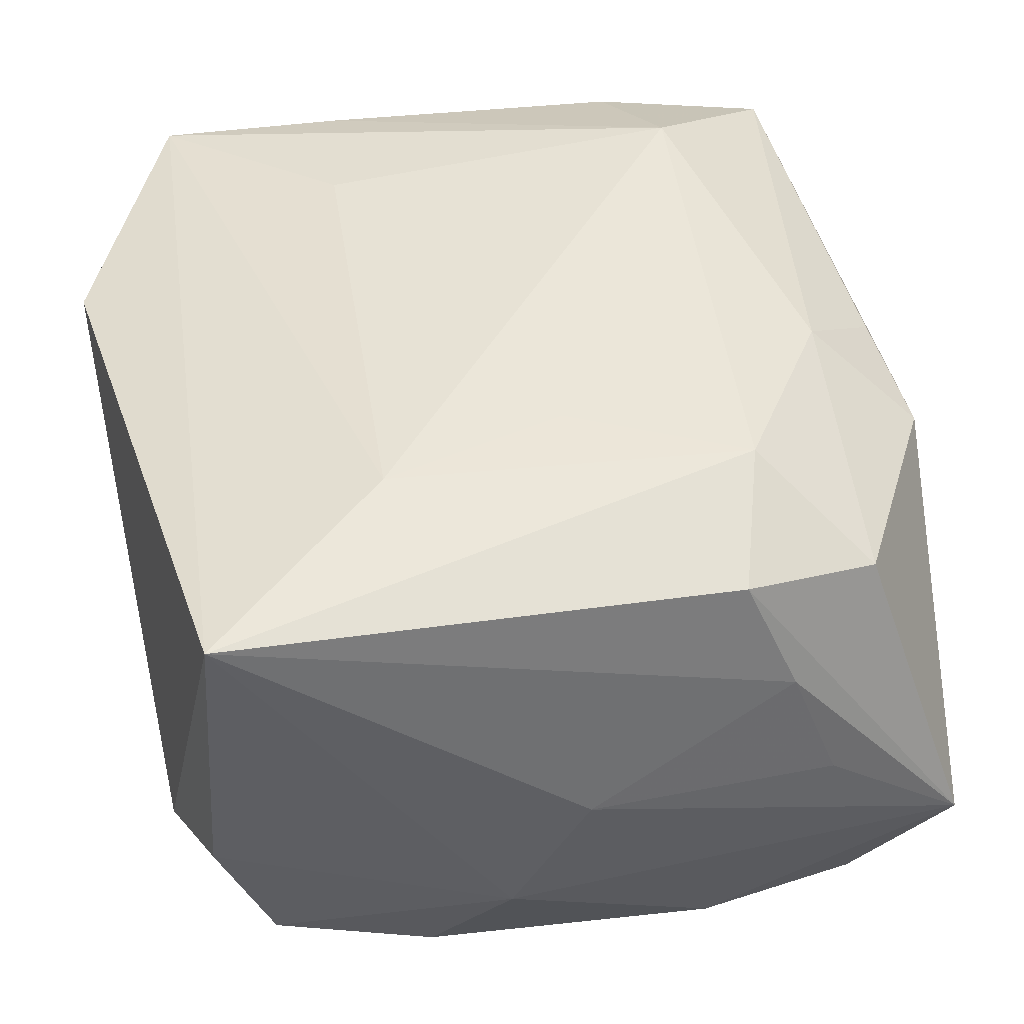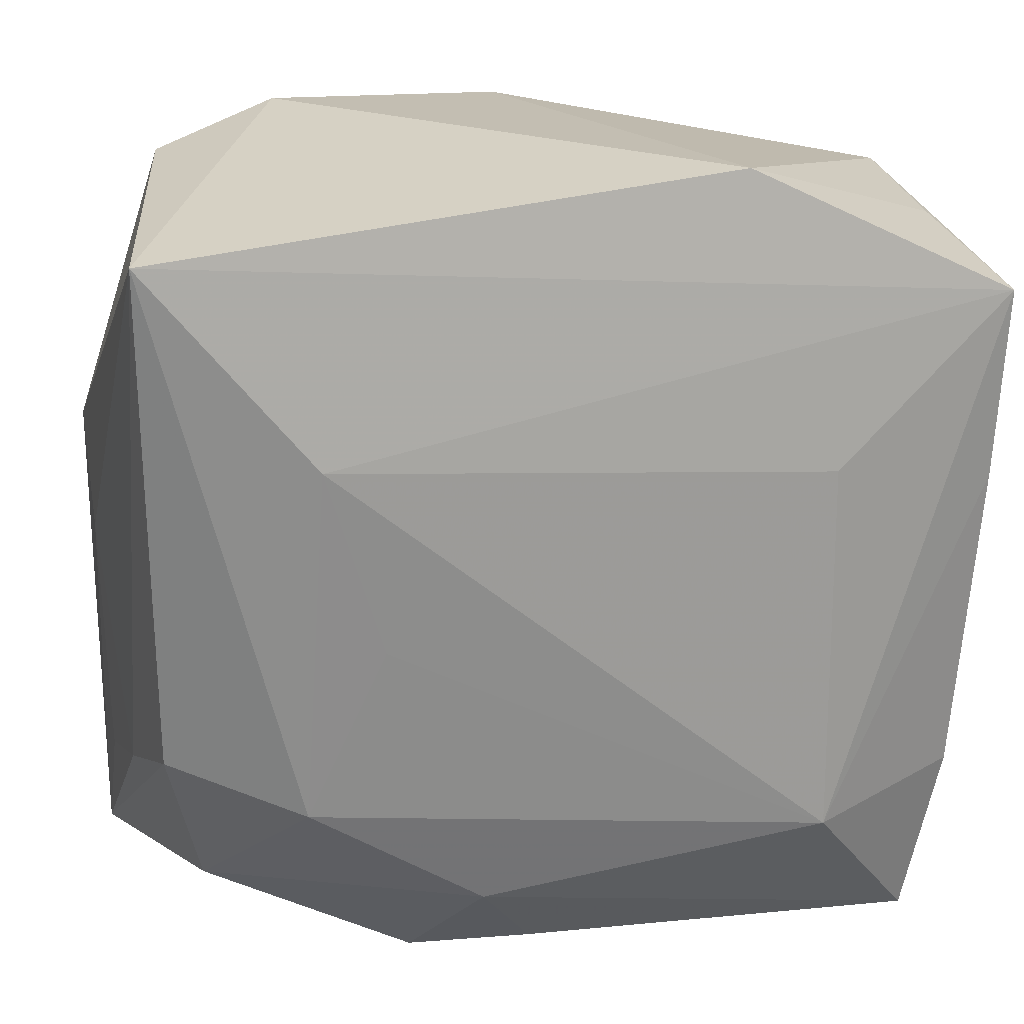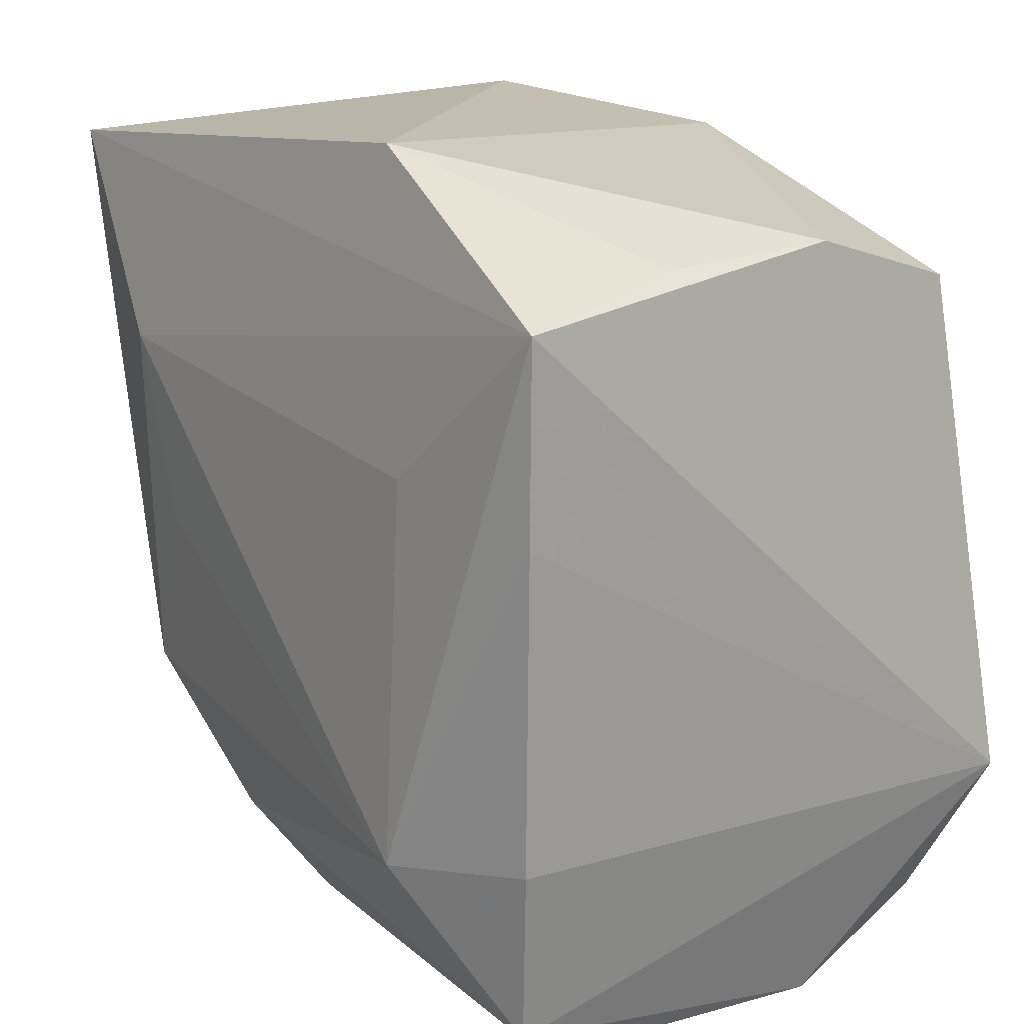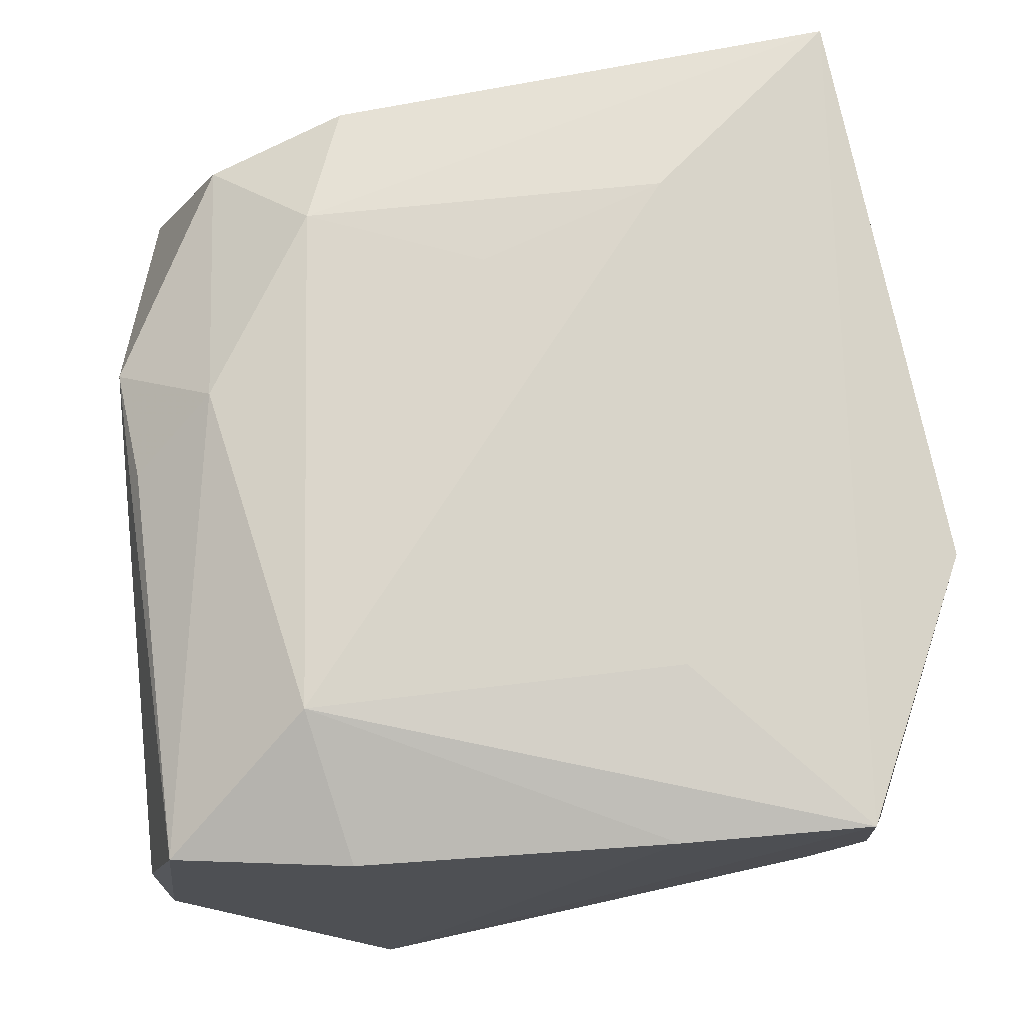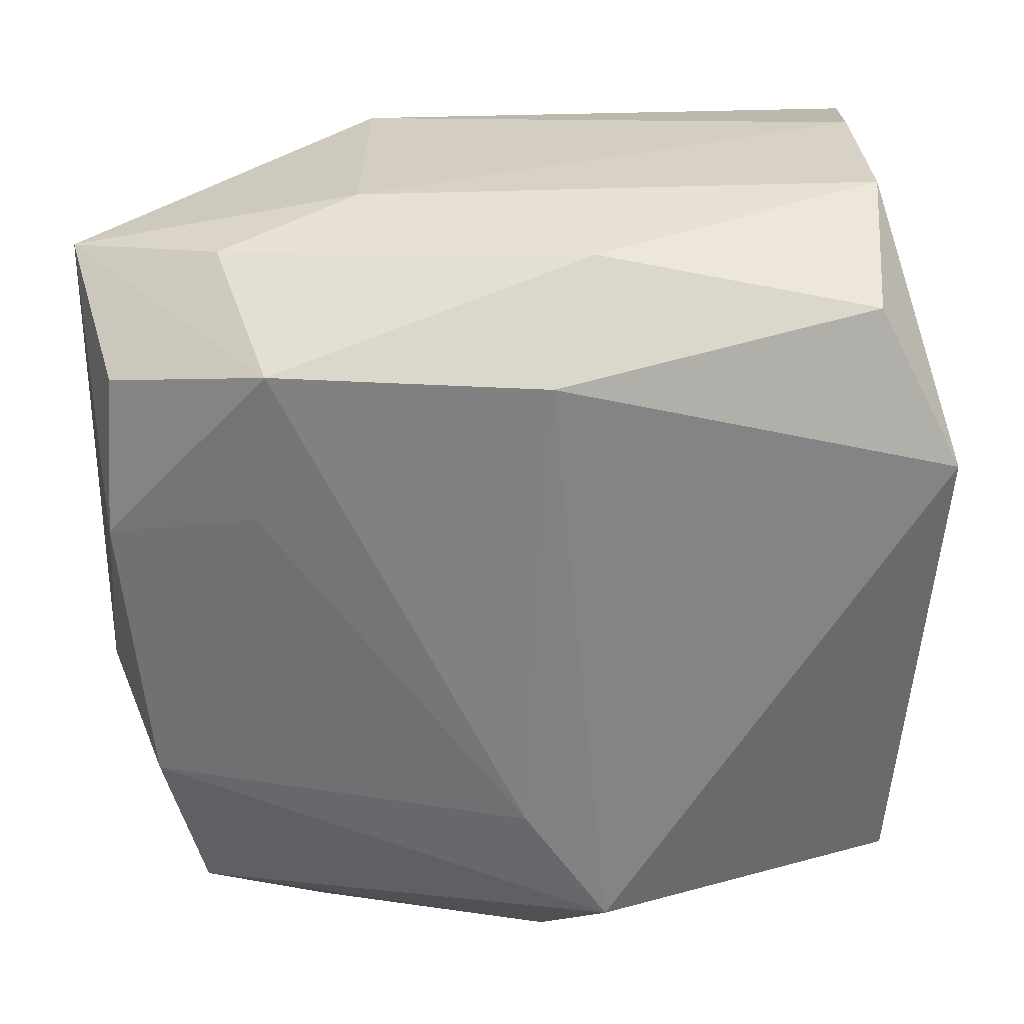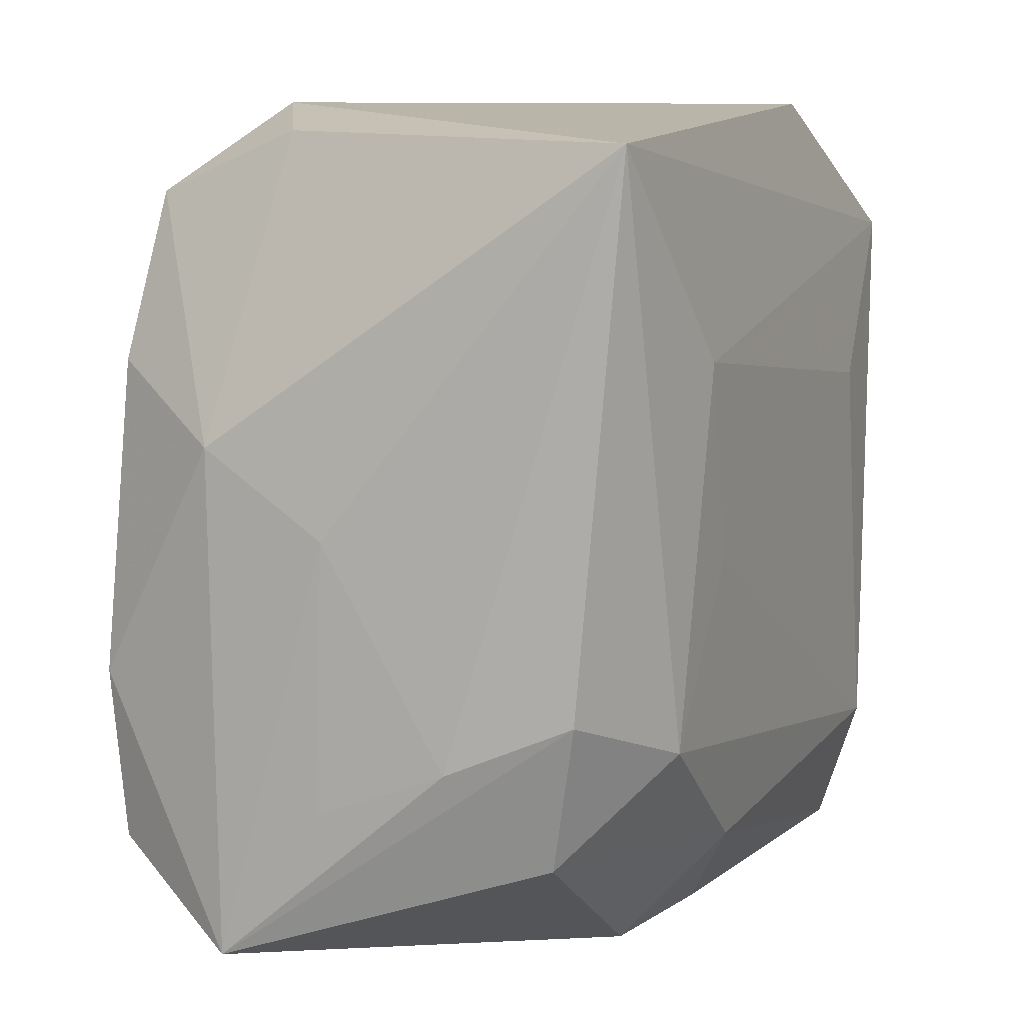
<metadata>
{"format":"obj","ext":"obj","renderer":"f3d","projection":"perspective","resolution":1024,"background":"white","views":[{"elev":43.6,"azim":-103.8,"up":"+Z"},{"elev":22.7,"azim":-12.3,"up":"+Y"},{"elev":16.2,"azim":56.5,"up":"+Y"},{"elev":74.6,"azim":82.5,"up":"+Z"},{"elev":-61.2,"azim":0.7,"up":"+Z"},{"elev":7.7,"azim":-66.2,"up":"+Y"}]}
</metadata>
<code>
v 0.02119 -0.02039 0.02648
v 0.03113 -0.03719 -0.00962
v -0.03362 0.01564 -0.02032
v -0.03697 -0.01584 0.009808
v 0.03032 -0.03089 -0.02215
v -0.003333 -0.03339 0.0184
v -0.01683 -0.0004386 0.02581
v 0.0003357 0.01727 -0.02671
v 0.03411 -0.01803 0.02147
v 0.03042 -0.03697 0.006135
v 0.03593 0.009405 0.0224
v 0.03135 -0.03354 0.01988
v -0.01372 -0.03584 -0.007753
v -0.02352 -0.01551 0.02452
v -0.0381 -0.01983 -0.0008556
v -0.03497 -0.01155 0.02002
v 0.02136 0.01201 0.0251
v 0.0367 0.02591 0.02276
v -0.02171 0.01597 0.02648
v -0.02077 -0.0268 -0.02563
v 0.03454 0.02972 -0.006538
v 0.0371 -0.01759 -0.02519
v 0.03389 0.0256 -0.01941
v 0.003022 -0.0261 -0.02704
v -0.008421 -0.02586 0.02337
v -0.03854 0.002259 3.394e-05
v -0.03854 -0.03215 -0.009381
v -0.03854 0.009225 -0.01026
v -0.03573 -0.01009 -0.02143
v -0.02 0.03678 -0.01211
v 0.01404 0.03714 0.0213
v 0.00665 -0.03445 -0.01855
v -0.01376 -0.03456 0.01571
v -0.03094 0.03423 -0.006147
v -0.03194 -0.02399 0.01705
v -0.02251 -0.01286 -0.02461
v -0.03031 0.02939 -0.01838
v -0.03556 0.03296 0.02428
v 0.03423 0.02883 0.008497
v -0.02537 -0.03358 -0.01492
v 0.007606 0.02801 -0.02679
v 0.001682 0.03448 -0.01999
v -0.03454 -0.02434 -0.02061
f 31 38 18
f 16 14 38
f 35 14 16
f 35 16 27
f 1 18 17
f 31 18 39
f 39 21 31
f 18 21 39
f 22 12 2
f 41 23 22
f 23 21 22
f 22 21 18
f 38 14 19
f 1 17 19
f 19 18 38
f 19 17 18
f 8 3 41
f 30 38 31
f 38 30 34
f 28 38 34
f 28 3 29
f 29 27 28
f 26 38 28
f 28 27 26
f 32 2 13
f 1 14 25
f 25 12 1
f 25 14 35
f 5 2 32
f 5 22 2
f 12 22 9
f 1 12 9
f 7 14 1
f 1 19 7
f 7 19 14
f 36 8 20
f 3 8 36
f 20 29 36
f 36 29 3
f 42 23 41
f 42 21 23
f 31 21 42
f 42 30 31
f 37 3 28
f 28 34 37
f 37 34 30
f 41 3 37
f 37 42 41
f 30 42 37
f 20 27 43
f 43 29 20
f 27 29 43
f 4 27 16
f 4 16 38
f 38 26 4
f 32 13 40
f 40 13 27
f 40 20 32
f 40 27 20
f 2 12 10
f 10 13 2
f 32 20 24
f 24 5 32
f 22 5 24
f 20 8 24
f 41 22 24
f 24 8 41
f 11 22 18
f 11 9 22
f 11 18 1
f 1 9 11
f 15 26 27
f 27 4 15
f 15 4 26
f 13 10 33
f 27 13 33
f 33 10 12
f 35 27 33
f 33 25 35
f 12 25 6
f 6 33 12
f 25 33 6

</code>
